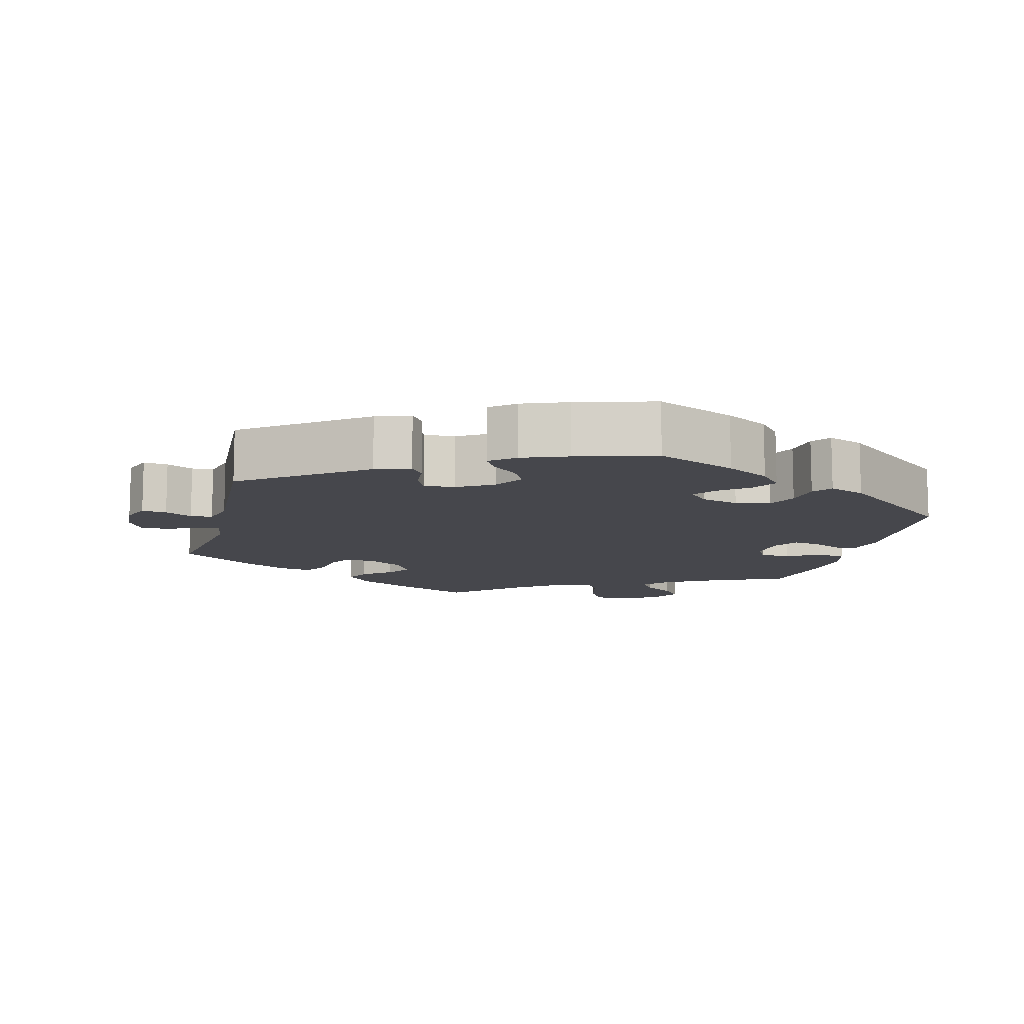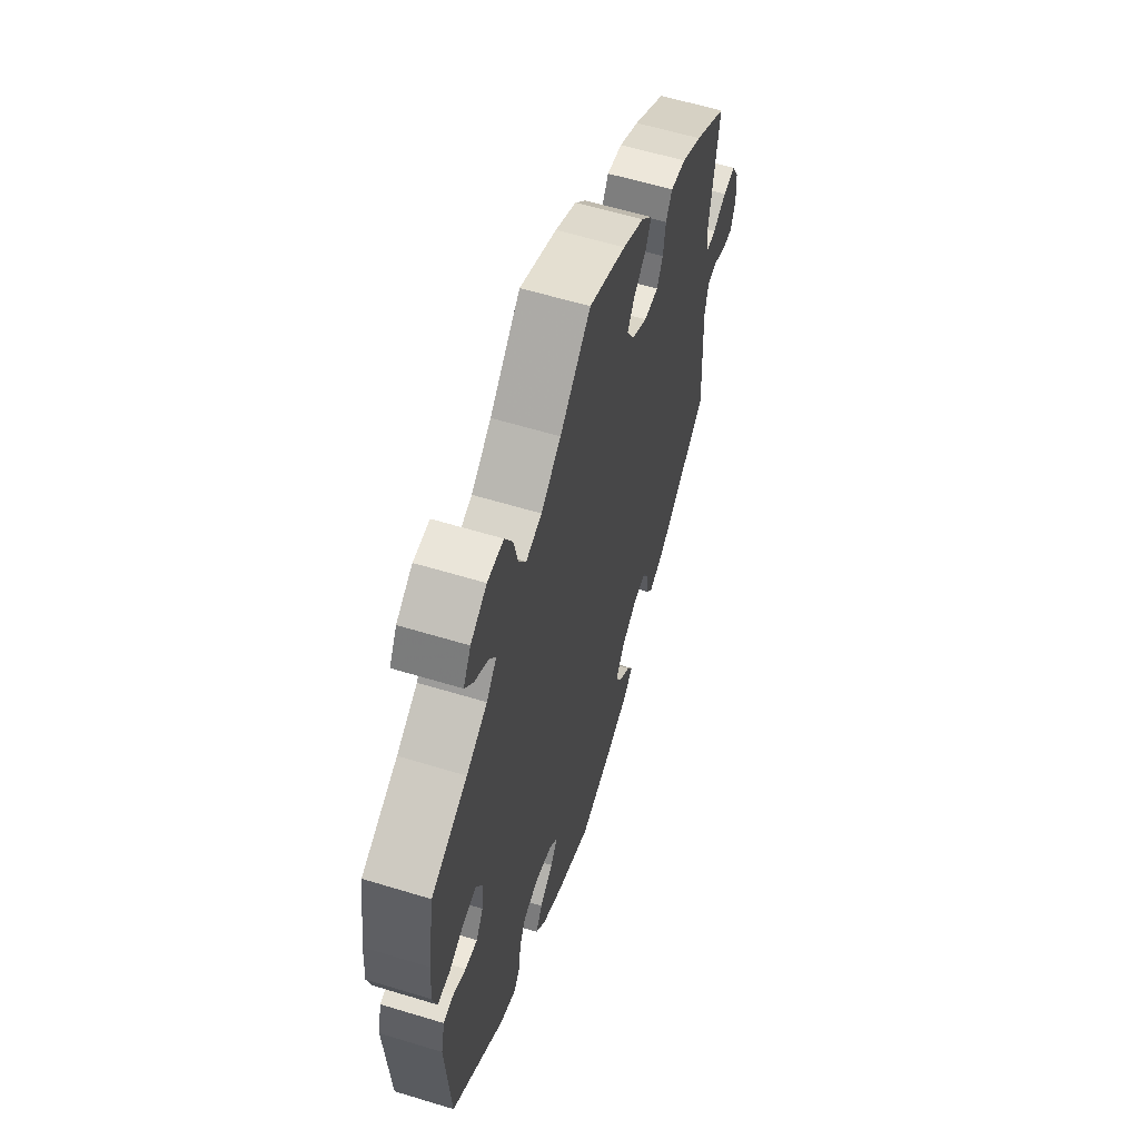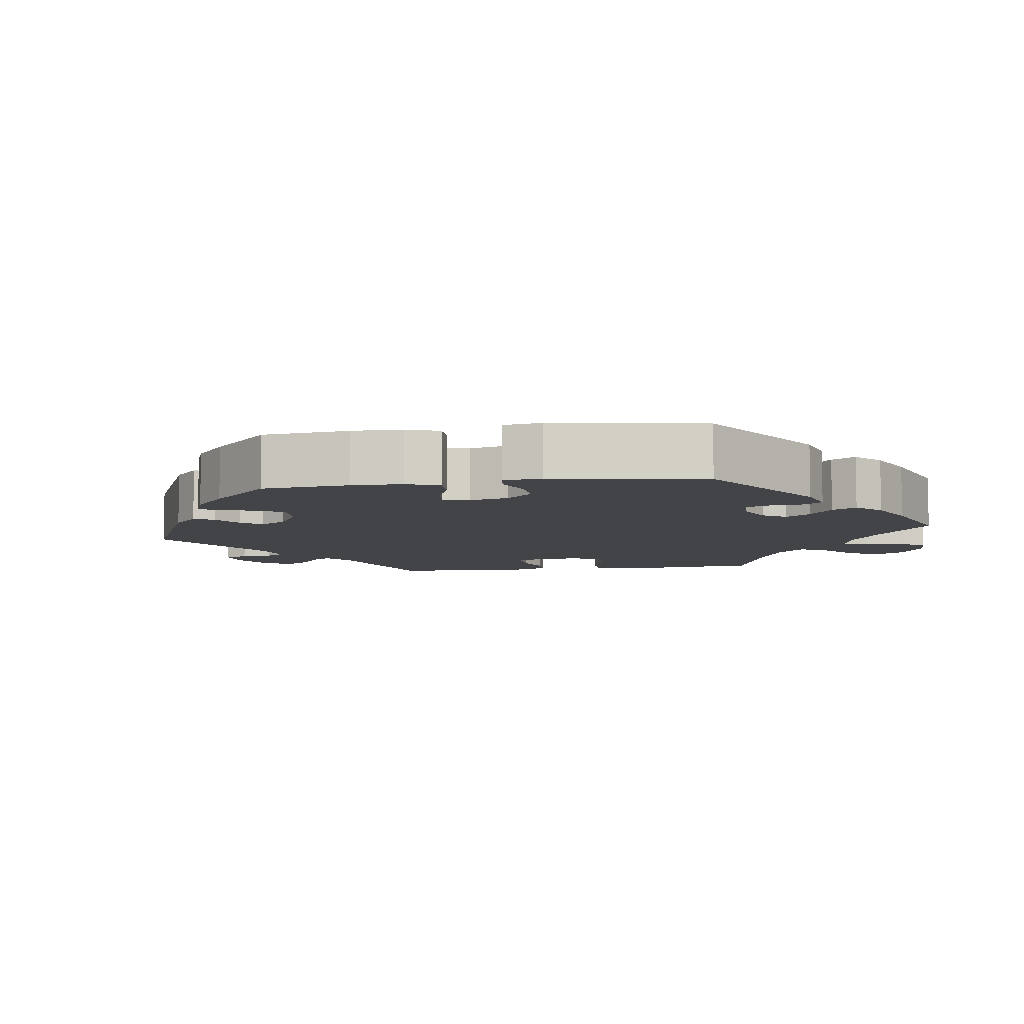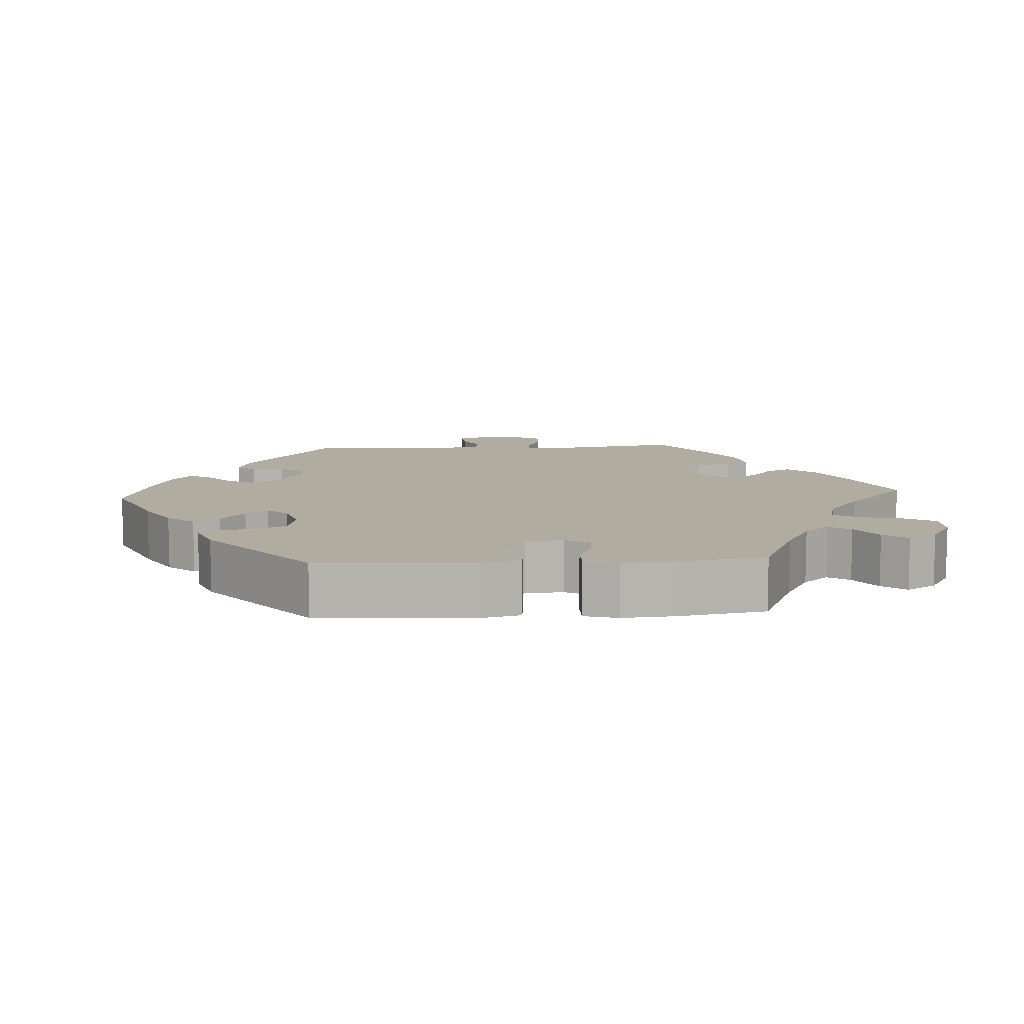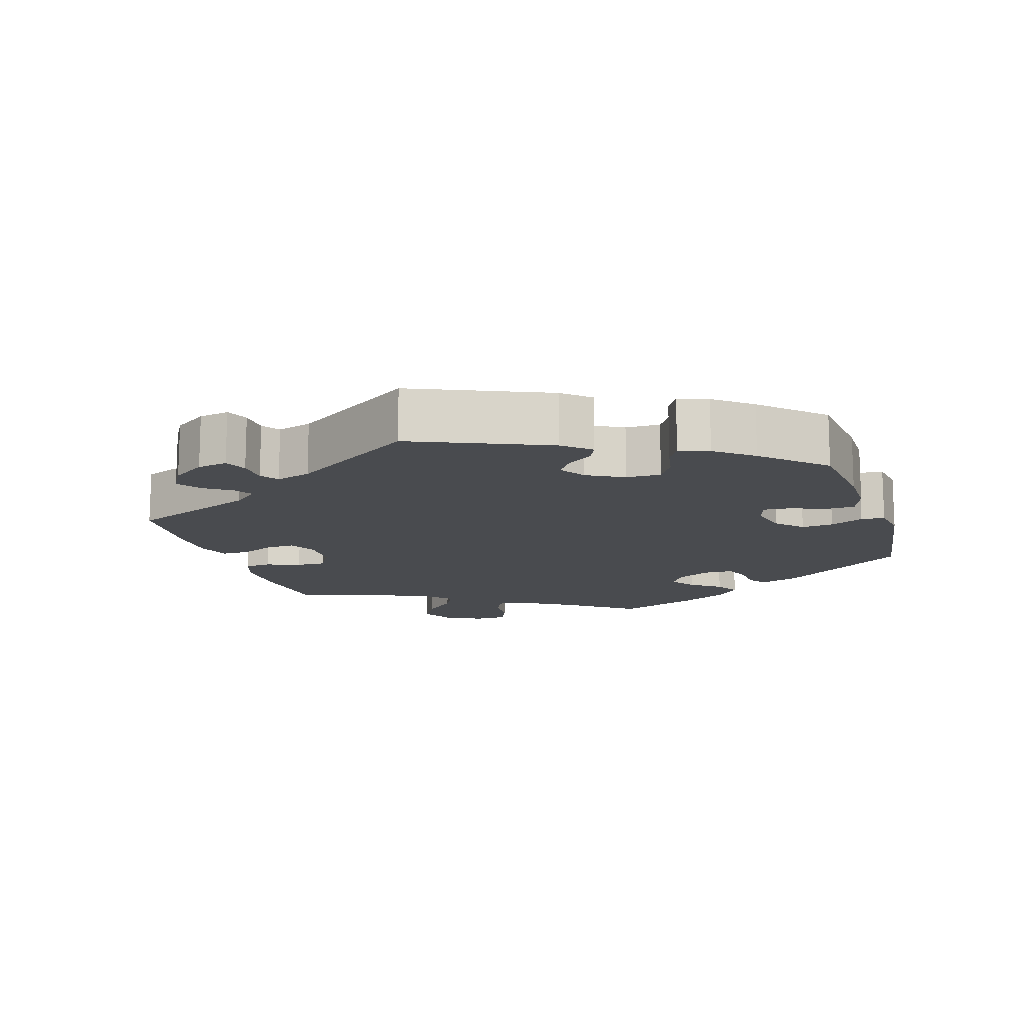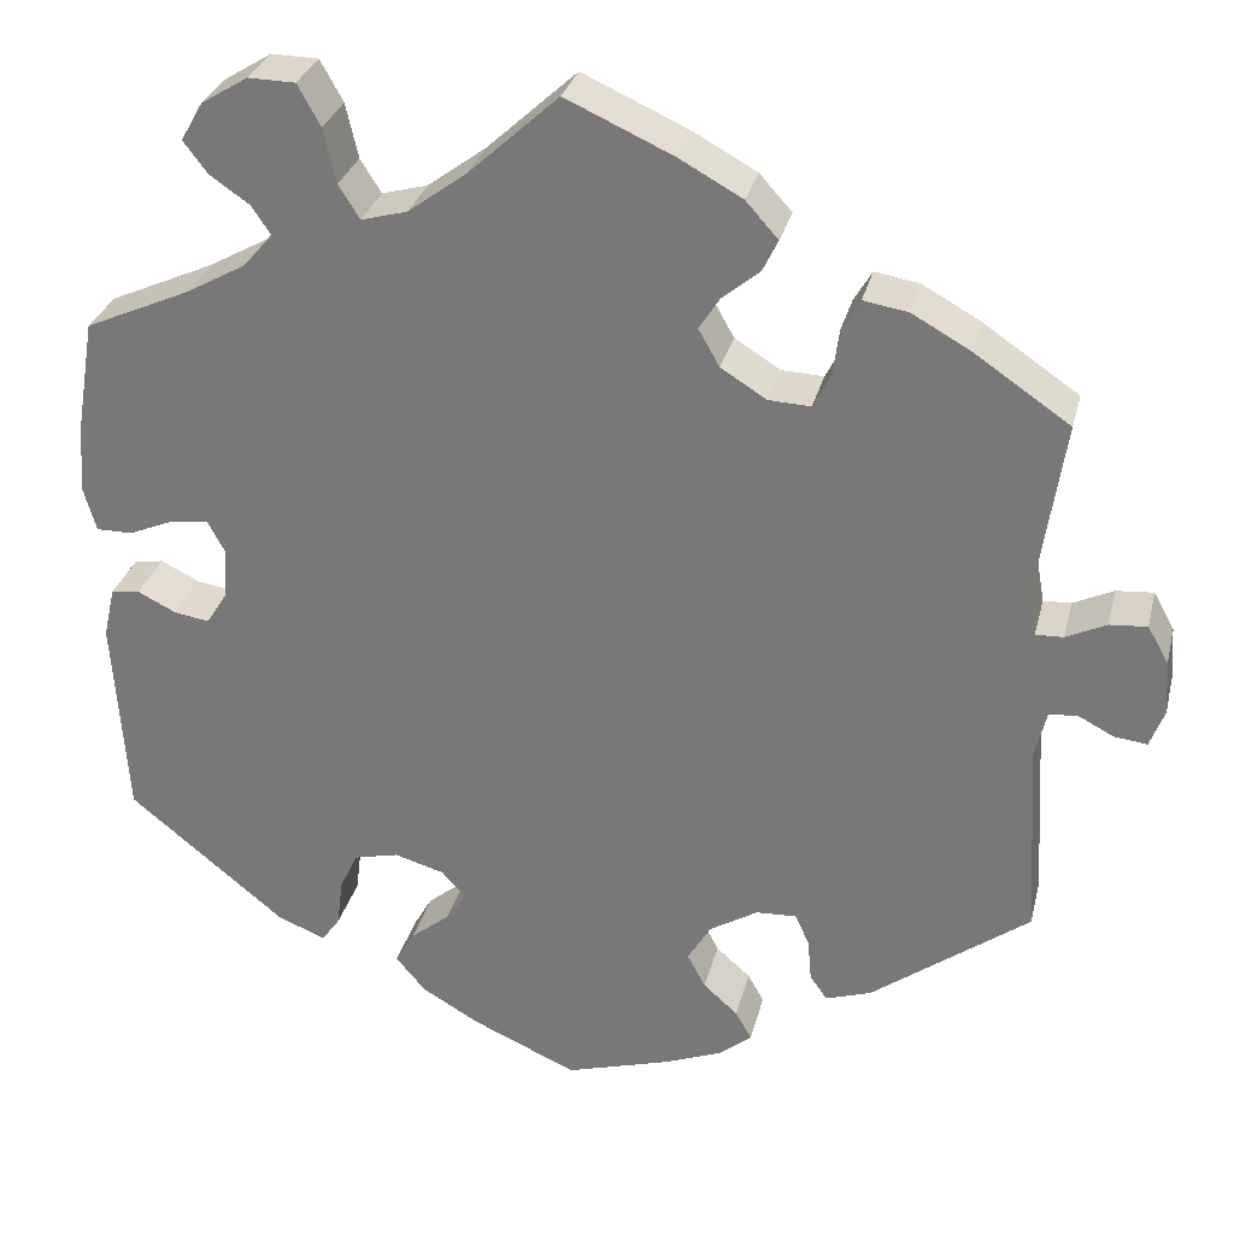
<metadata>
{"format":"obj","ext":"obj","renderer":"f3d","projection":"perspective","resolution":1024,"background":"white","views":[{"elev":-11.0,"azim":165.6,"up":"+Y"},{"elev":59.4,"azim":-72.6,"up":"+Z"},{"elev":-7.7,"azim":-141.8,"up":"+Y"},{"elev":10.0,"azim":-93.7,"up":"+Y"},{"elev":-13.8,"azim":137.9,"up":"+Y"},{"elev":30.0,"azim":13.5,"up":"+Z"}]}
</metadata>
<code>
v -0.39 0.07 0.338
v -0.327 0.07 0.373
v -0.296 0.07 0.408
v -0.316 0.07 0.438
v -0.358 0.07 0.467
v -0.383 0.07 0.5
v -0.36 0.07 0.54
v -0.311 0.07 0.57
v -0.262 0.07 0.569
v -0.238 0.07 0.526
v -0.225 0.07 0.469
v -0.203 0.07 0.434
v -0.155 0.07 0.447
v -0.094 0.07 0.492
v 0 0.07 0.578
v 0.113 0.07 0.527
v 0.178 0.07 0.491
v 0.212 0.07 0.453
v 0.196 0.07 0.42
v 0.157 0.07 0.388
v 0.135 0.07 0.354
v 0.157 0.07 0.315
v 0.205 0.07 0.285
v 0.249 0.07 0.283
v 0.267 0.07 0.318
v 0.274 0.07 0.368
v 0.293 0.07 0.4
v 0.34 0.07 0.392
v 0.401 0.07 0.358
v 0.501 0.07 0.29
v 0.473 0.07 0.102
v 0.481 0.07 0.058
v 0.51 0.07 0.059
v 0.552 0.07 0.079
v 0.591 0.07 0.082
v 0.613 0.07 0.043
v 0.617 0.07 -0.013
v 0.602 0.07 -0.053
v 0.568 0.07 -0.049
v 0.531 0.07 -0.03
v 0.501 0.07 -0.032
v 0.489 0.07 -0.081
v 0.501 0.07 -0.288
v 0.336 0.07 -0.41
v 0.288 0.07 -0.426
v 0.27 0.07 -0.4
v 0.266 0.07 -0.355
v 0.251 0.07 -0.323
v 0.209 0.07 -0.325
v 0.159 0.07 -0.355
v 0.134 0.07 -0.396
v 0.153 0.07 -0.432
v 0.189 0.07 -0.464
v 0.206 0.07 -0.494
v 0.172 0.07 -0.522
v 0.11 0.07 -0.546
v 0.001 0.07 -0.578
v -0.109 0.07 -0.529
v -0.169 0.07 -0.494
v -0.2 0.07 -0.457
v -0.18 0.07 -0.422
v -0.139 0.07 -0.389
v -0.117 0.07 -0.358
v -0.143 0.07 -0.33
v -0.195 0.07 -0.315
v -0.242 0.07 -0.326
v -0.261 0.07 -0.366
v -0.267 0.07 -0.416
v -0.286 0.07 -0.443
v -0.336 0.07 -0.423
v -0.5 0.07 -0.289
v -0.514 0.07 -0.076
v -0.502 0.07 -0.023
v -0.472 0.07 -0.019
v -0.432 0.07 -0.039
v -0.395 0.07 -0.045
v -0.373 0.07 -0.01
v -0.369 0.07 0.042
v -0.387 0.07 0.076
v -0.427 0.07 0.072
v -0.474 0.07 0.052
v -0.512 0.07 0.052
v -0.525 0.07 0.098
v -0.52 0.07 0.169
v -0.5 0.07 0.289
v -0.39 0 0.338
v -0.327 0 0.373
v -0.296 0 0.408
v -0.316 0 0.438
v -0.358 0 0.467
v -0.383 0 0.5
v -0.36 0 0.54
v -0.311 0 0.57
v -0.262 0 0.569
v -0.238 0 0.526
v -0.225 0 0.469
v -0.203 0 0.434
v -0.155 0 0.447
v -0.094 0 0.492
v 0 0 0.578
v 0.113 0 0.527
v 0.178 0 0.491
v 0.212 0 0.453
v 0.196 0 0.42
v 0.157 0 0.388
v 0.135 0 0.354
v 0.157 0 0.315
v 0.205 0 0.285
v 0.249 0 0.283
v 0.267 0 0.318
v 0.274 0 0.368
v 0.293 0 0.4
v 0.34 0 0.392
v 0.401 0 0.358
v 0.501 0 0.29
v 0.473 0 0.102
v 0.481 0 0.058
v 0.51 0 0.059
v 0.552 0 0.079
v 0.591 0 0.082
v 0.613 0 0.043
v 0.617 0 -0.013
v 0.602 0 -0.053
v 0.568 0 -0.049
v 0.531 0 -0.03
v 0.501 0 -0.032
v 0.489 0 -0.081
v 0.501 0 -0.288
v 0.336 0 -0.41
v 0.288 0 -0.426
v 0.27 0 -0.4
v 0.266 0 -0.355
v 0.251 0 -0.323
v 0.209 0 -0.325
v 0.159 0 -0.355
v 0.134 0 -0.396
v 0.153 0 -0.432
v 0.189 0 -0.464
v 0.206 0 -0.494
v 0.172 0 -0.522
v 0.11 0 -0.546
v 0.001 0 -0.578
v -0.109 0 -0.529
v -0.169 0 -0.494
v -0.2 0 -0.457
v -0.18 0 -0.422
v -0.139 0 -0.389
v -0.117 0 -0.358
v -0.143 0 -0.33
v -0.195 0 -0.315
v -0.242 0 -0.326
v -0.261 0 -0.366
v -0.267 0 -0.416
v -0.286 0 -0.443
v -0.336 0 -0.423
v -0.5 0 -0.289
v -0.514 0 -0.076
v -0.502 0 -0.023
v -0.472 0 -0.019
v -0.432 0 -0.039
v -0.395 0 -0.045
v -0.373 0 -0.01
v -0.369 0 0.042
v -0.387 0 0.076
v -0.427 0 0.072
v -0.474 0 0.052
v -0.512 0 0.052
v -0.525 0 0.098
v -0.52 0 0.169
v -0.5 0 0.289
f 84 85 1
f 83 84 1 2
f 80 81 82 83
f 79 80 83 2
f 78 79 2 3
f 77 78 3
f 72 73 74 75
f 72 75 76
f 71 72 76
f 70 71 76 77
f 67 68 69 70
f 66 67 70 77
f 59 60 61 62
f 59 62 63
f 58 59 63
f 57 58 63
f 56 57 63
f 55 56 63 64
f 52 53 54 55
f 51 52 55 64
f 44 45 46 47
f 42 43 44 47
f 41 42 47 48
f 37 38 39 40
f 37 40 41
f 36 37 41
f 33 34 35 36
f 32 33 36 41
f 28 29 30 31
f 28 31 32
f 25 26 27 28
f 24 25 28 32
f 23 24 32 41
f 17 18 19 20
f 17 20 21
f 14 15 16 17
f 13 14 17 21
f 12 13 21 22
f 8 9 10 11
f 8 11 12
f 7 8 12
f 4 5 6 7
f 3 4 7 12
f 65 66 77 3
f 50 51 64 65
f 49 50 65 3
f 23 41 48 49
f 22 23 49
f 3 12 22 49
f 86 170 169
f 87 86 169 168
f 168 167 166 165
f 87 168 165 164
f 88 87 164 163
f 88 163 162
f 160 159 158 157
f 161 160 157
f 161 157 156
f 162 161 156 155
f 155 154 153 152
f 162 155 152 151
f 147 146 145 144
f 148 147 144
f 148 144 143
f 148 143 142
f 148 142 141
f 149 148 141 140
f 140 139 138 137
f 149 140 137 136
f 132 131 130 129
f 132 129 128 127
f 133 132 127 126
f 125 124 123 122
f 126 125 122
f 126 122 121
f 121 120 119 118
f 126 121 118 117
f 116 115 114 113
f 117 116 113
f 113 112 111 110
f 117 113 110 109
f 126 117 109 108
f 105 104 103 102
f 106 105 102
f 102 101 100 99
f 106 102 99 98
f 107 106 98 97
f 96 95 94 93
f 97 96 93
f 97 93 92
f 92 91 90 89
f 97 92 89 88
f 88 162 151 150
f 150 149 136 135
f 88 150 135 134
f 134 133 126 108
f 134 108 107
f 134 107 97 88
f 1 86 87 2
f 2 87 88 3
f 3 88 89 4
f 4 89 90 5
f 5 90 91 6
f 6 91 92 7
f 7 92 93 8
f 8 93 94 9
f 9 94 95 10
f 10 95 96 11
f 11 96 97 12
f 12 97 98 13
f 13 98 99 14
f 14 99 100 15
f 15 100 101 16
f 16 101 102 17
f 17 102 103 18
f 18 103 104 19
f 19 104 105 20
f 20 105 106 21
f 21 106 107 22
f 22 107 108 23
f 23 108 109 24
f 24 109 110 25
f 25 110 111 26
f 26 111 112 27
f 27 112 113 28
f 28 113 114 29
f 29 114 115 30
f 30 115 116 31
f 31 116 117 32
f 32 117 118 33
f 33 118 119 34
f 34 119 120 35
f 35 120 121 36
f 36 121 122 37
f 37 122 123 38
f 38 123 124 39
f 39 124 125 40
f 40 125 126 41
f 41 126 127 42
f 42 127 128 43
f 43 128 129 44
f 44 129 130 45
f 45 130 131 46
f 46 131 132 47
f 47 132 133 48
f 48 133 134 49
f 49 134 135 50
f 50 135 136 51
f 51 136 137 52
f 52 137 138 53
f 53 138 139 54
f 54 139 140 55
f 55 140 141 56
f 56 141 142 57
f 57 142 143 58
f 58 143 144 59
f 59 144 145 60
f 60 145 146 61
f 61 146 147 62
f 62 147 148 63
f 63 148 149 64
f 64 149 150 65
f 65 150 151 66
f 66 151 152 67
f 67 152 153 68
f 68 153 154 69
f 69 154 155 70
f 70 155 156 71
f 71 156 157 72
f 72 157 158 73
f 73 158 159 74
f 74 159 160 75
f 75 160 161 76
f 76 161 162 77
f 77 162 163 78
f 78 163 164 79
f 79 164 165 80
f 80 165 166 81
f 81 166 167 82
f 82 167 168 83
f 83 168 169 84
f 84 169 170 85
f 85 170 86 1

</code>
